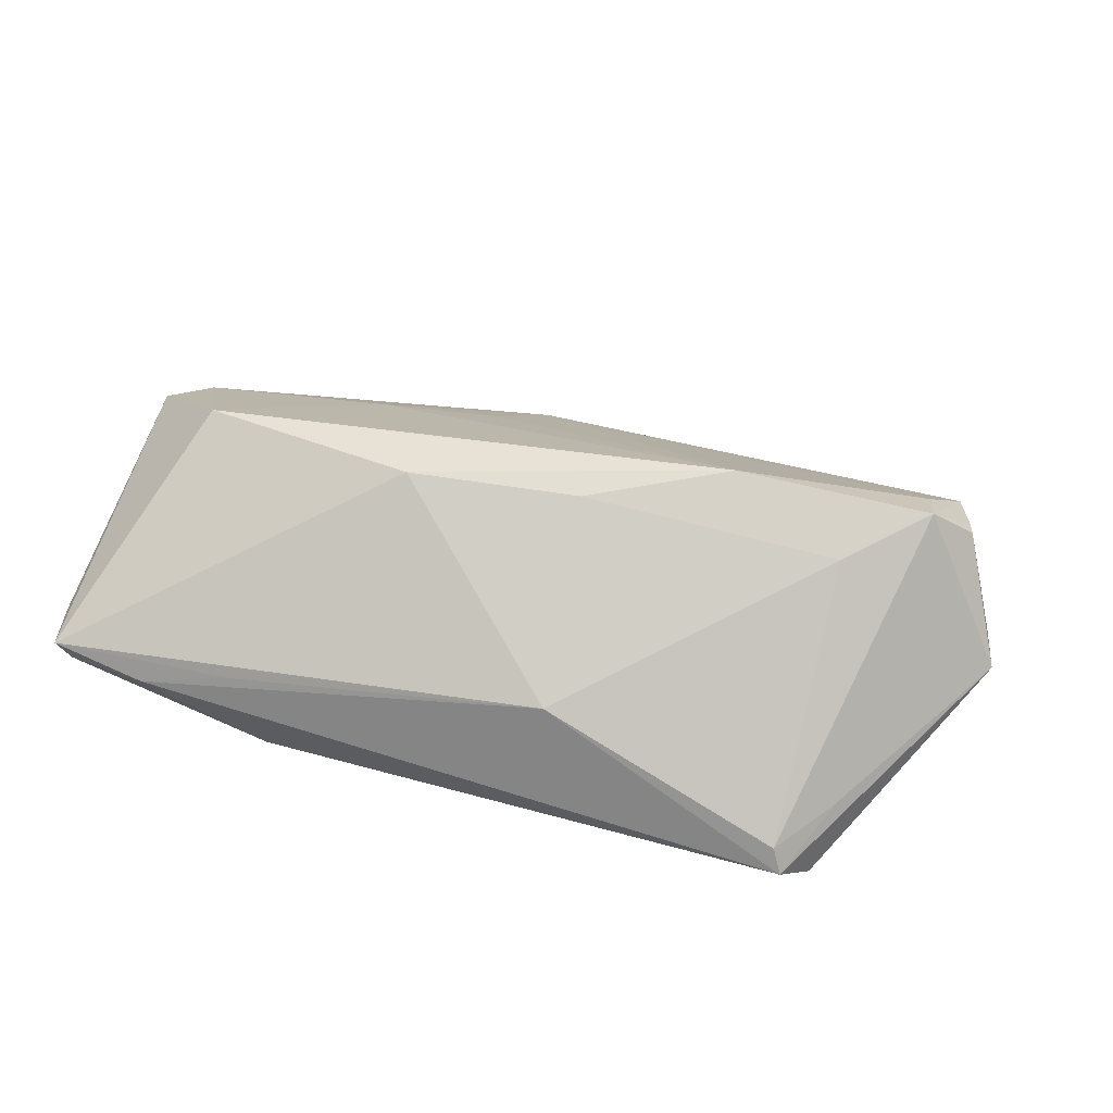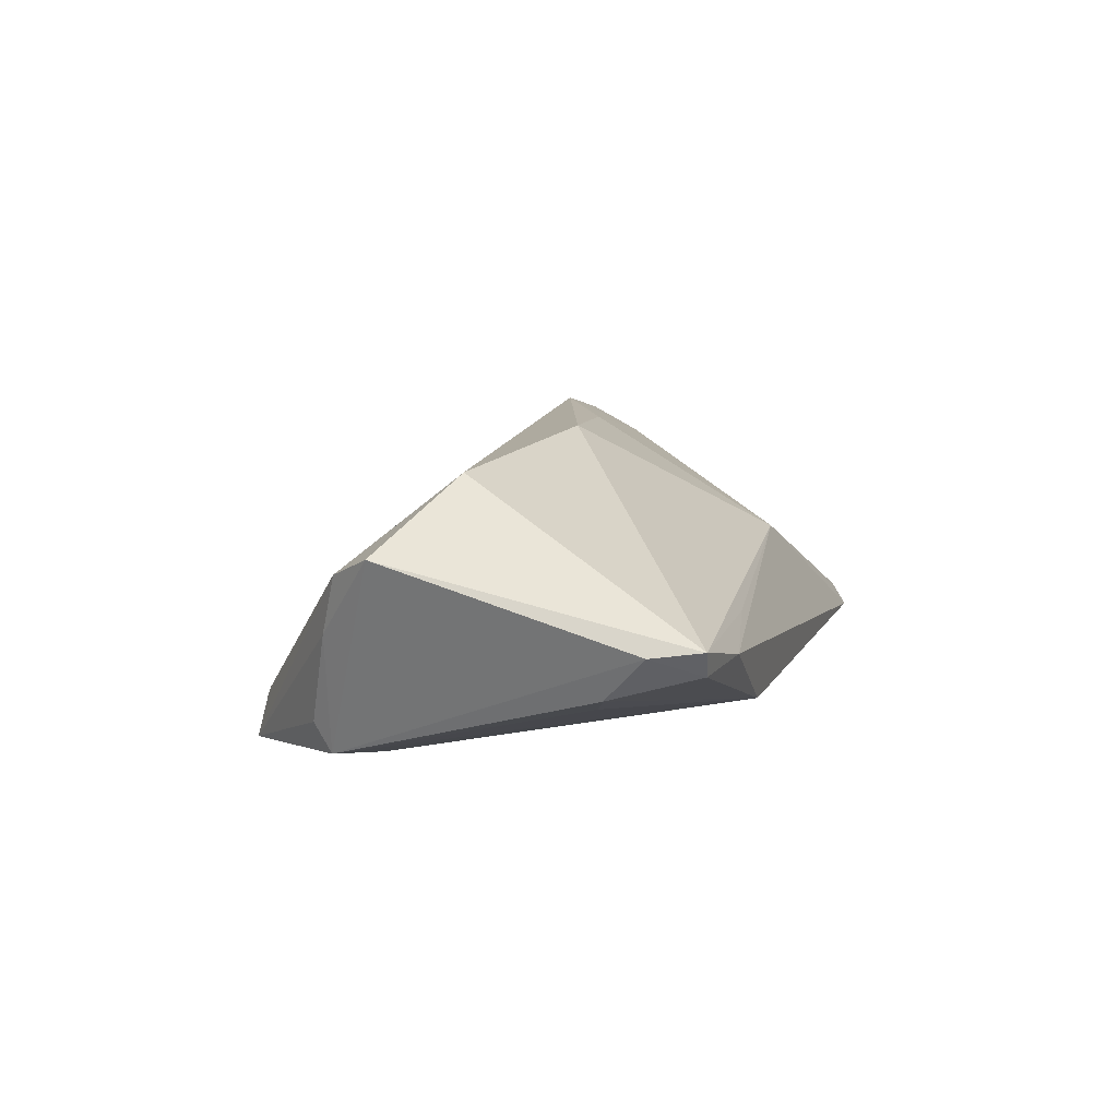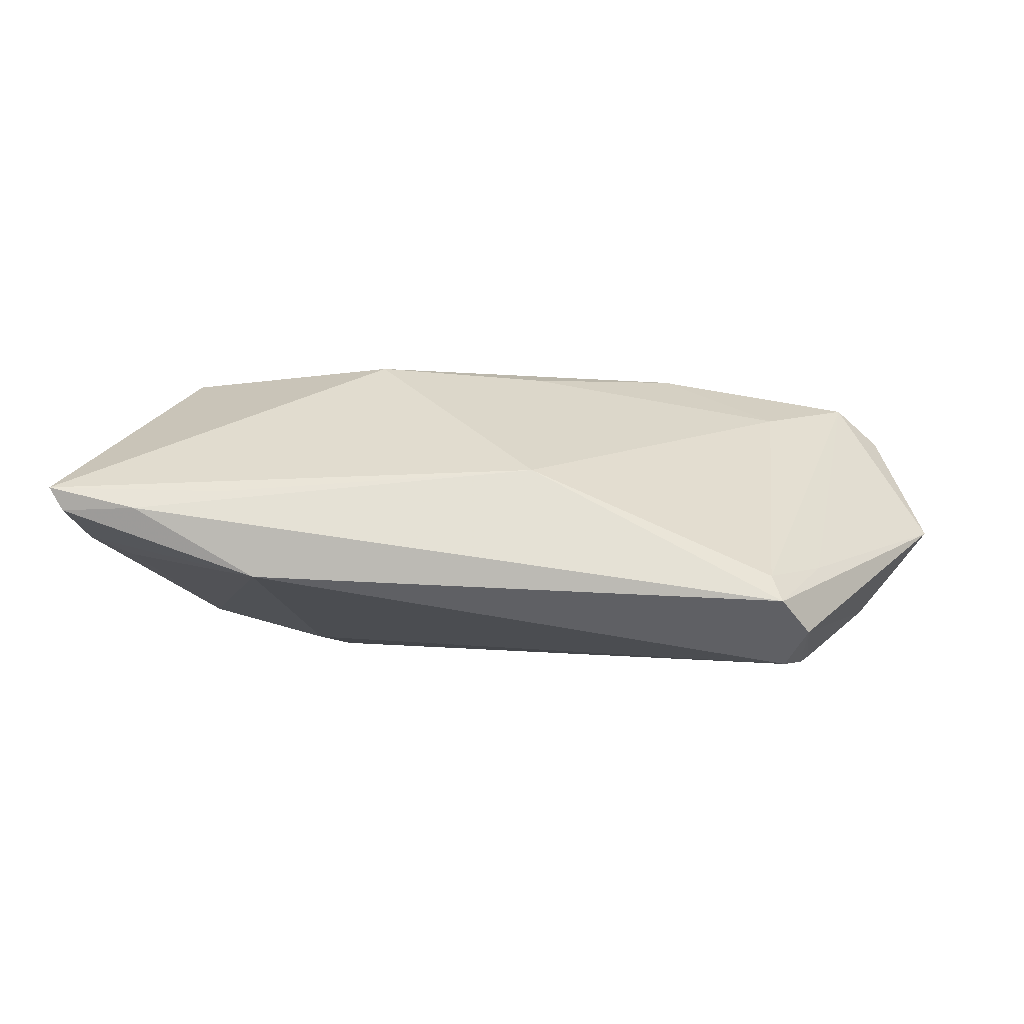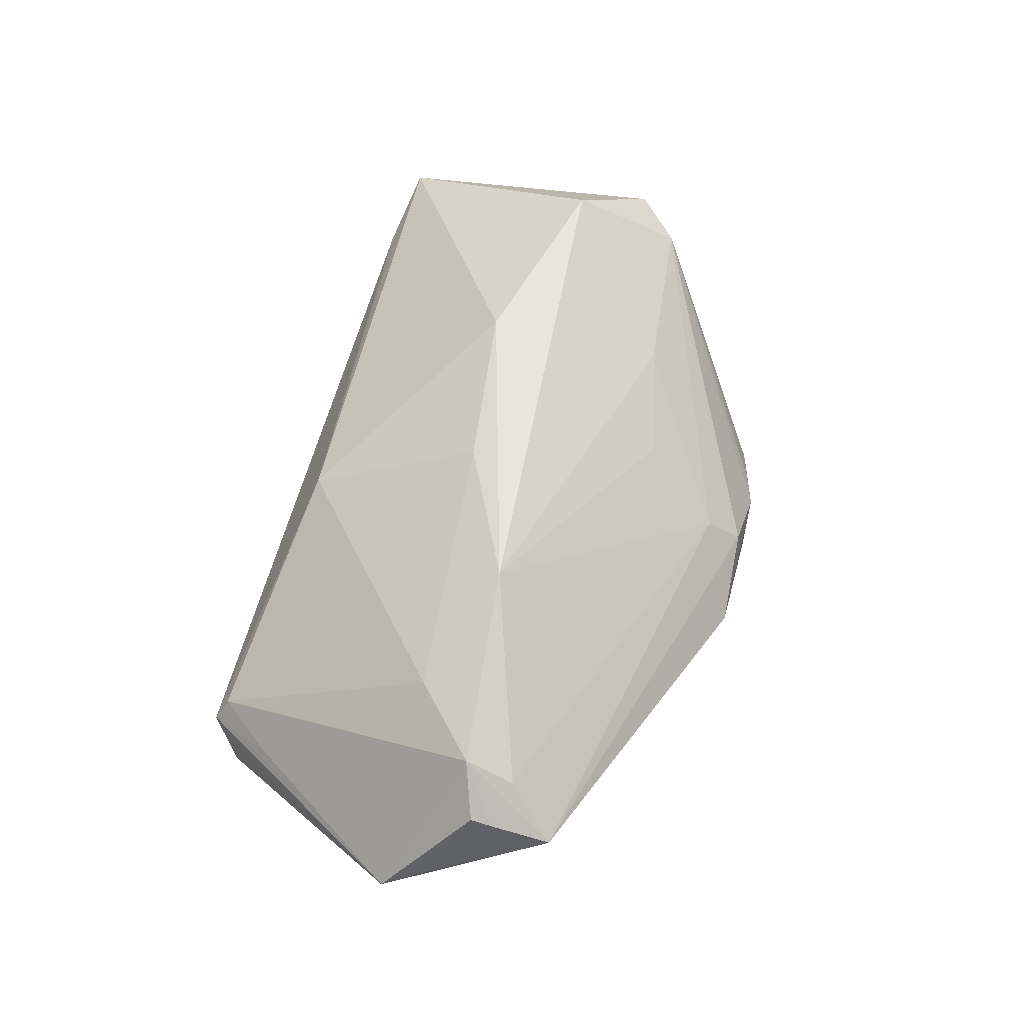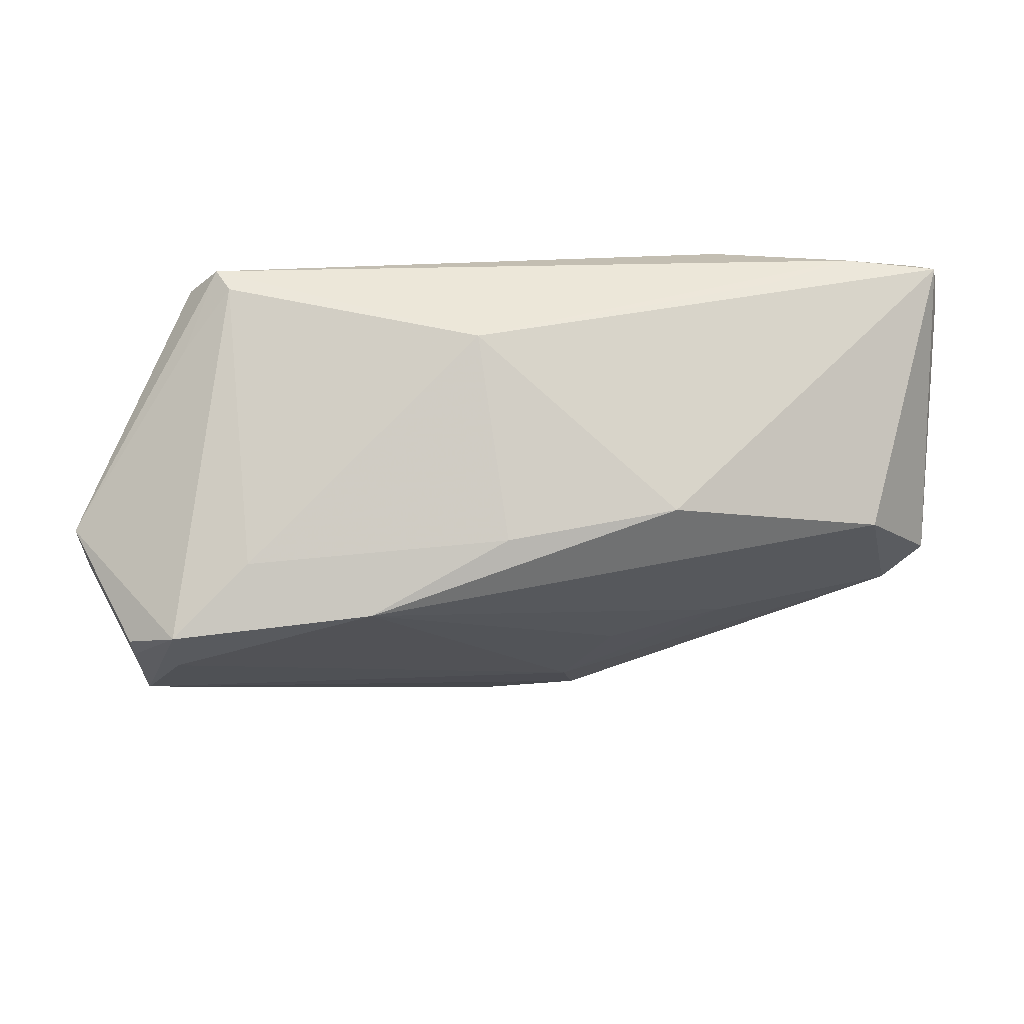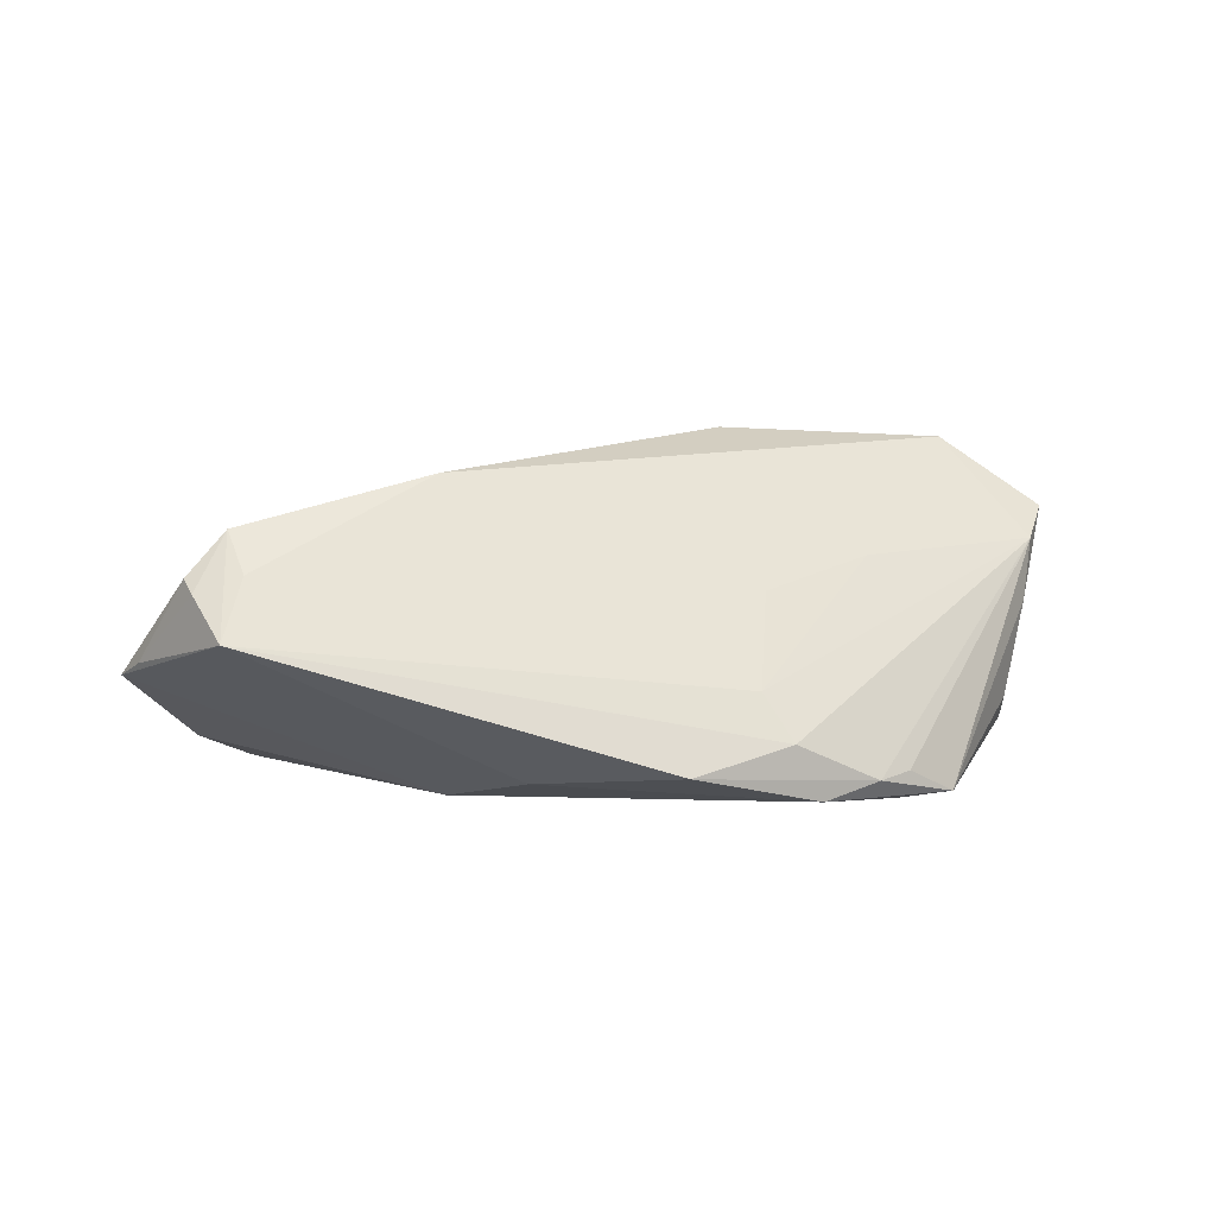
<metadata>
{"format":"obj","ext":"obj","renderer":"f3d","projection":"perspective","resolution":1024,"background":"white","views":[{"elev":51.6,"azim":-165.3,"up":"+Z"},{"elev":11.0,"azim":105.7,"up":"+Z"},{"elev":-1.1,"azim":-174.0,"up":"+Z"},{"elev":55.6,"azim":-74.2,"up":"+Z"},{"elev":23.2,"azim":-11.6,"up":"+Y"},{"elev":14.0,"azim":-19.6,"up":"+Z"}]}
</metadata>
<code>
v -0.02314 0.0299 -0.01026
v -0.04563 0.01622 -0.0176
v -0.008665 0.02562 0.007618
v 0.01489 0.005007 0.02336
v 0.02817 0.03075 -0.006658
v -0.05675 -0.01493 0.01149
v -0.04461 0.01715 -0.01828
v -0.005224 -0.0364 -0.009175
v -0.0572 -0.01233 0.01278
v 0.05457 -0.008349 0.01292
v -0.02689 -0.01138 -0.01659
v -0.05165 -0.01015 0.01767
v 0.008116 -0.03546 -0.006778
v 0.05014 -0.01398 0.01006
v 0.05444 0.01856 -0.001241
v 0.04429 -0.01922 -0.009026
v 0.01893 -0.03578 -0.01223
v 0.02606 -0.02607 -0.01828
v 0.03014 -0.03272 -0.0157
v -0.04223 0.0227 -0.01828
v -0.02583 -0.007195 0.02201
v -0.007425 0.001904 0.02171
v -0.04118 -0.001111 0.0157
v 0.03264 0.0295 0.004796
v 0.04369 -0.0005001 0.02136
v -0.06336 -0.001473 -0.0007551
v -0.04515 0.02754 -0.01383
v 0.005662 -0.031 -0.001422
v 0.02869 -0.01615 -0.01681
v 0.04429 0.03145 0.002542
v 0.04887 0.01665 -0.003697
v 0.02356 -0.03413 -0.01196
v -0.05331 0.007467 -0.01184
v 0.05728 0.024 0.004499
v 0.01044 -0.0208 0.007826
v 0.05631 0.03031 0.005359
v -0.02045 -0.02378 -0.01204
v 0.0256 -0.01685 0.01024
v 0.04832 -0.01614 0.002624
v -0.06183 -0.005675 0.001643
v 0.0452 -0.01657 -0.01248
v 0.05456 0.02996 0.002267
v 0.01152 -0.03608 -0.01393
v -0.05107 -0.01615 0.01351
v -0.04168 0.03145 -0.009671
v -0.04029 0.02978 -0.006447
v -0.05507 -0.02221 0.007296
v -0.04679 0.02176 -0.005503
f 11 47 26
f 34 36 10
f 10 41 34
f 33 11 26
f 7 20 18
f 18 11 7
f 18 41 19
f 8 13 47
f 10 36 25
f 47 13 28
f 15 34 41
f 18 20 29
f 29 41 18
f 11 33 2
f 2 7 11
f 26 12 48
f 48 12 46
f 46 3 45
f 45 48 46
f 26 48 45
f 39 41 10
f 47 11 37
f 37 8 47
f 47 28 44
f 44 28 21
f 44 12 47
f 21 12 44
f 38 25 21
f 21 25 4
f 4 25 36
f 36 3 4
f 9 12 26
f 23 12 21
f 23 3 46
f 46 12 23
f 36 34 42
f 34 15 42
f 41 29 5
f 5 42 15
f 5 29 20
f 1 45 5
f 24 3 36
f 27 45 1
f 27 5 20
f 1 5 27
f 26 45 27
f 27 2 33
f 27 33 26
f 20 7 27
f 7 2 27
f 16 19 41
f 41 39 16
f 16 39 19
f 18 19 43
f 8 37 43
f 43 11 18
f 43 37 11
f 21 28 35
f 35 38 21
f 28 38 35
f 10 25 14
f 25 38 14
f 14 39 10
f 19 39 14
f 14 28 13
f 14 38 28
f 14 32 19
f 21 4 22
f 22 4 3
f 22 23 21
f 3 23 22
f 26 47 40
f 40 9 26
f 47 12 6
f 12 9 6
f 6 40 47
f 9 40 6
f 31 15 41
f 41 5 31
f 31 5 15
f 36 42 30
f 42 5 30
f 30 5 45
f 30 24 36
f 30 45 3
f 3 24 30
f 19 32 17
f 17 43 19
f 17 14 13
f 32 14 17
f 13 8 17
f 8 43 17

</code>
